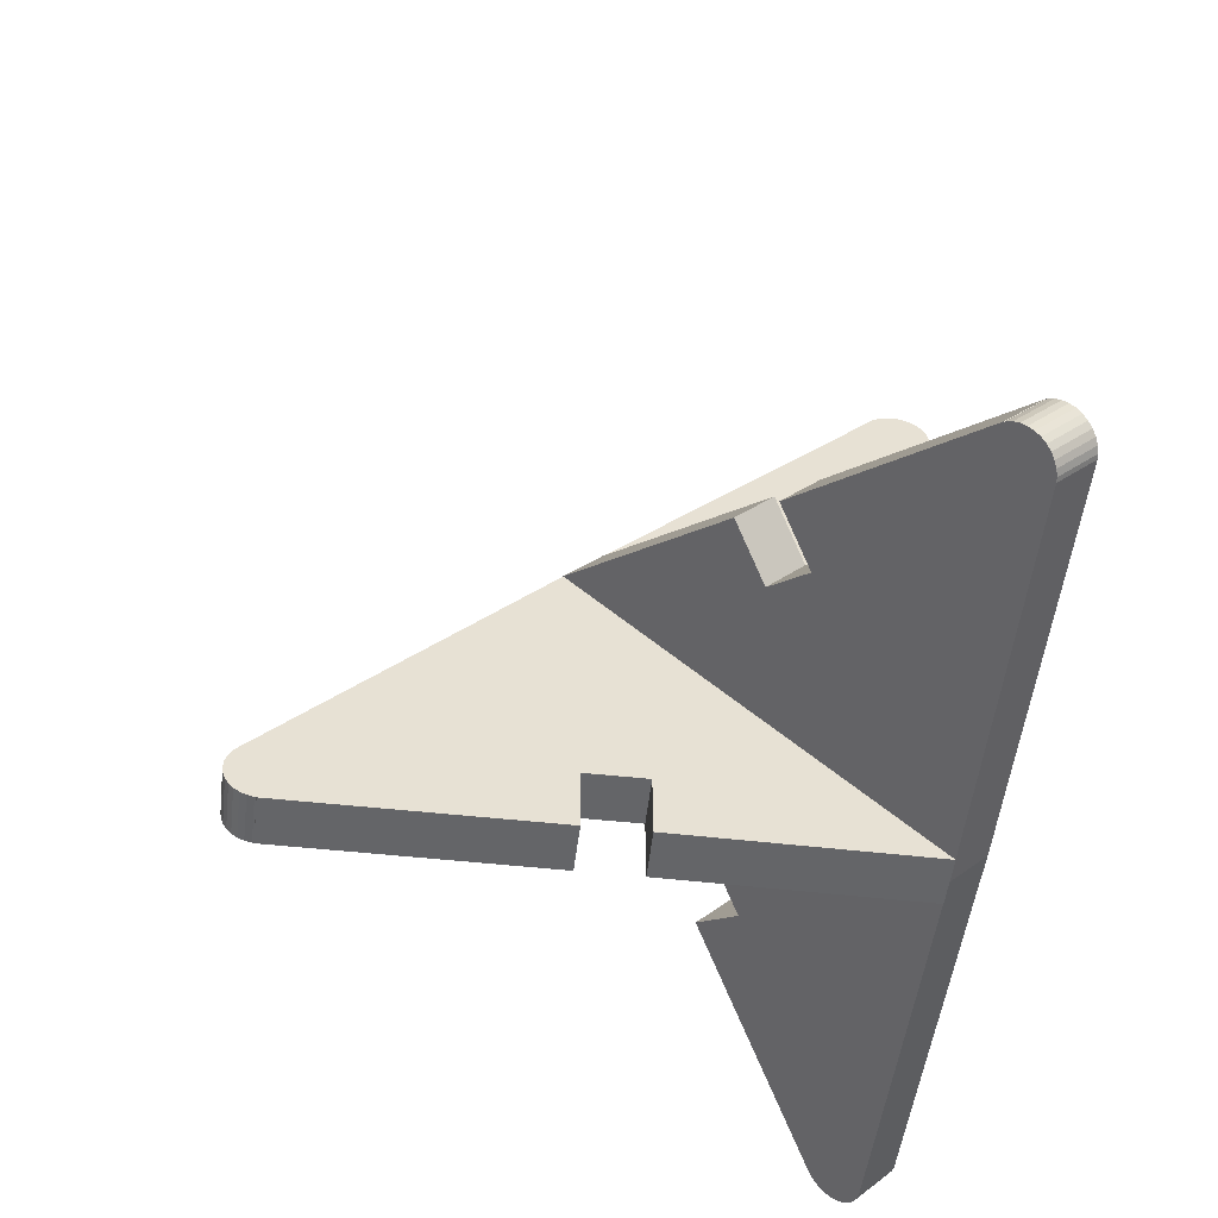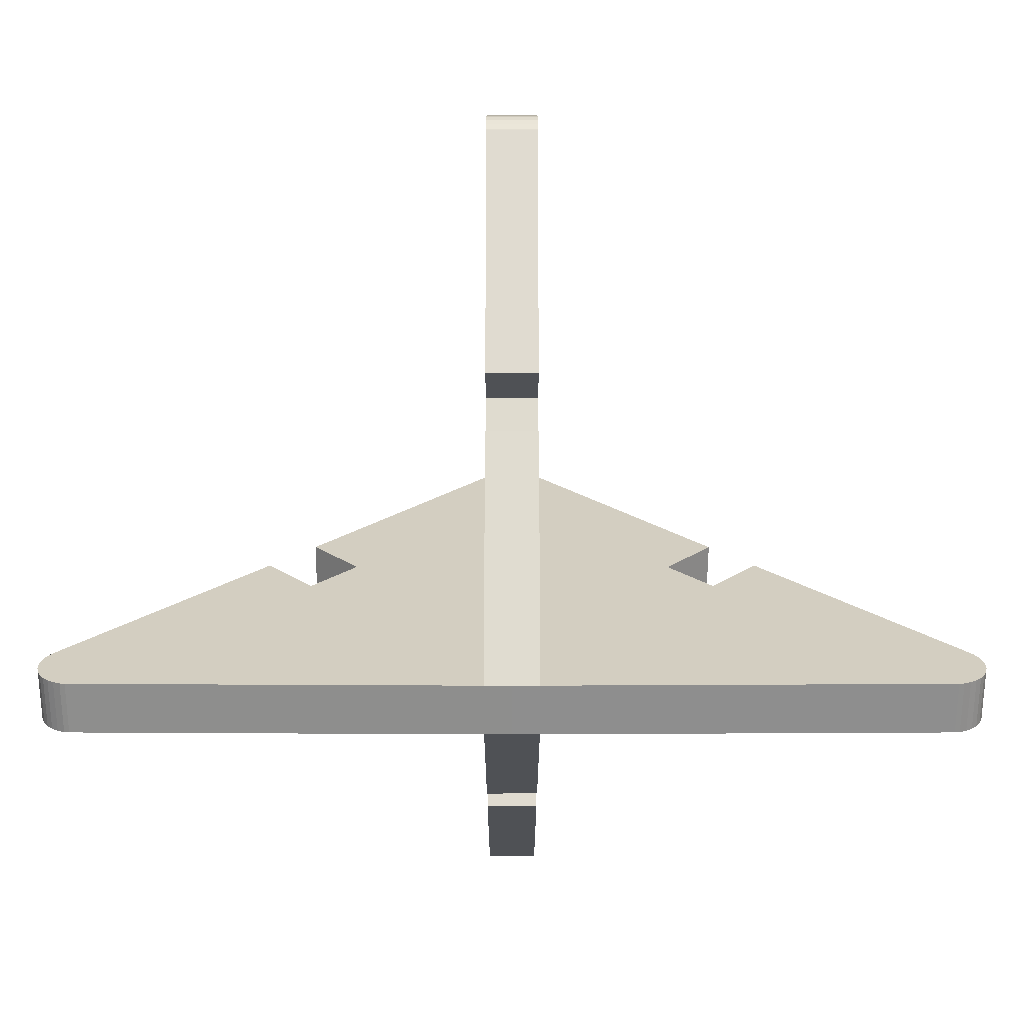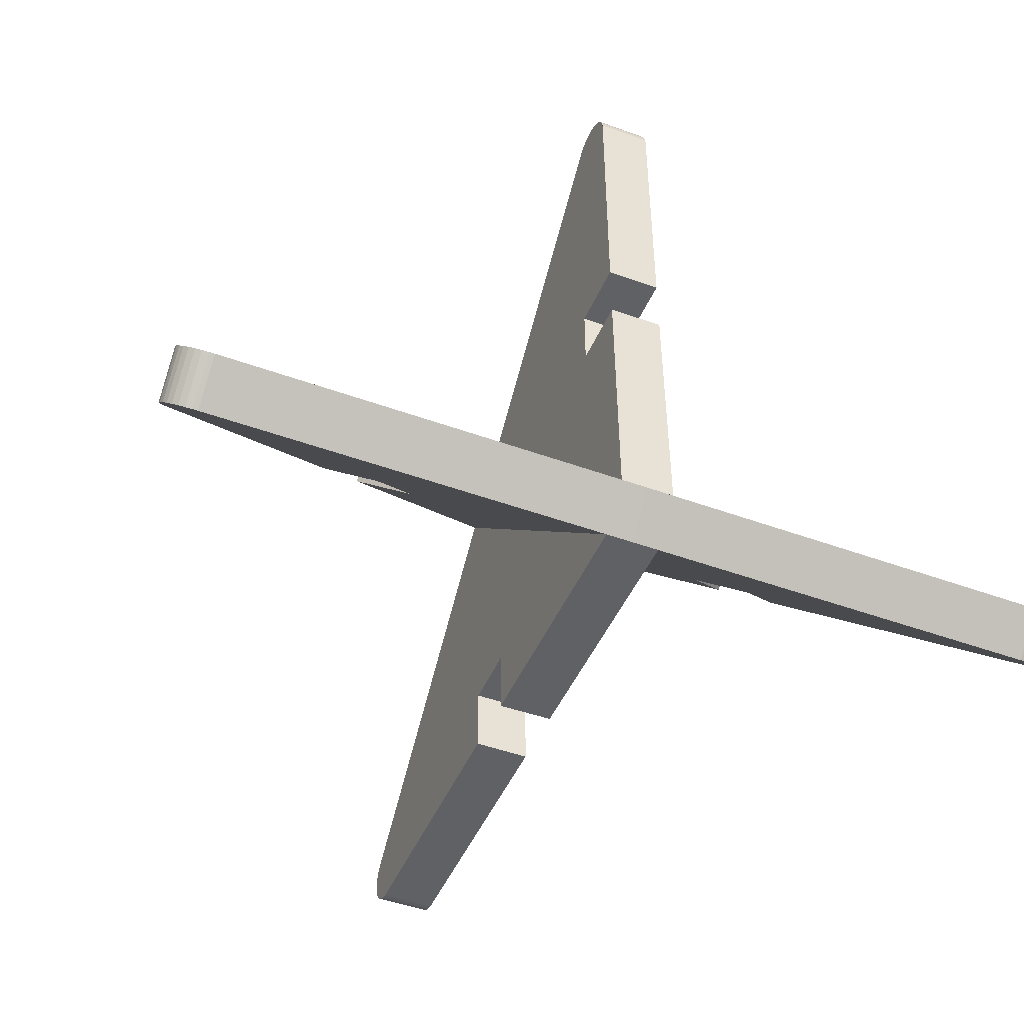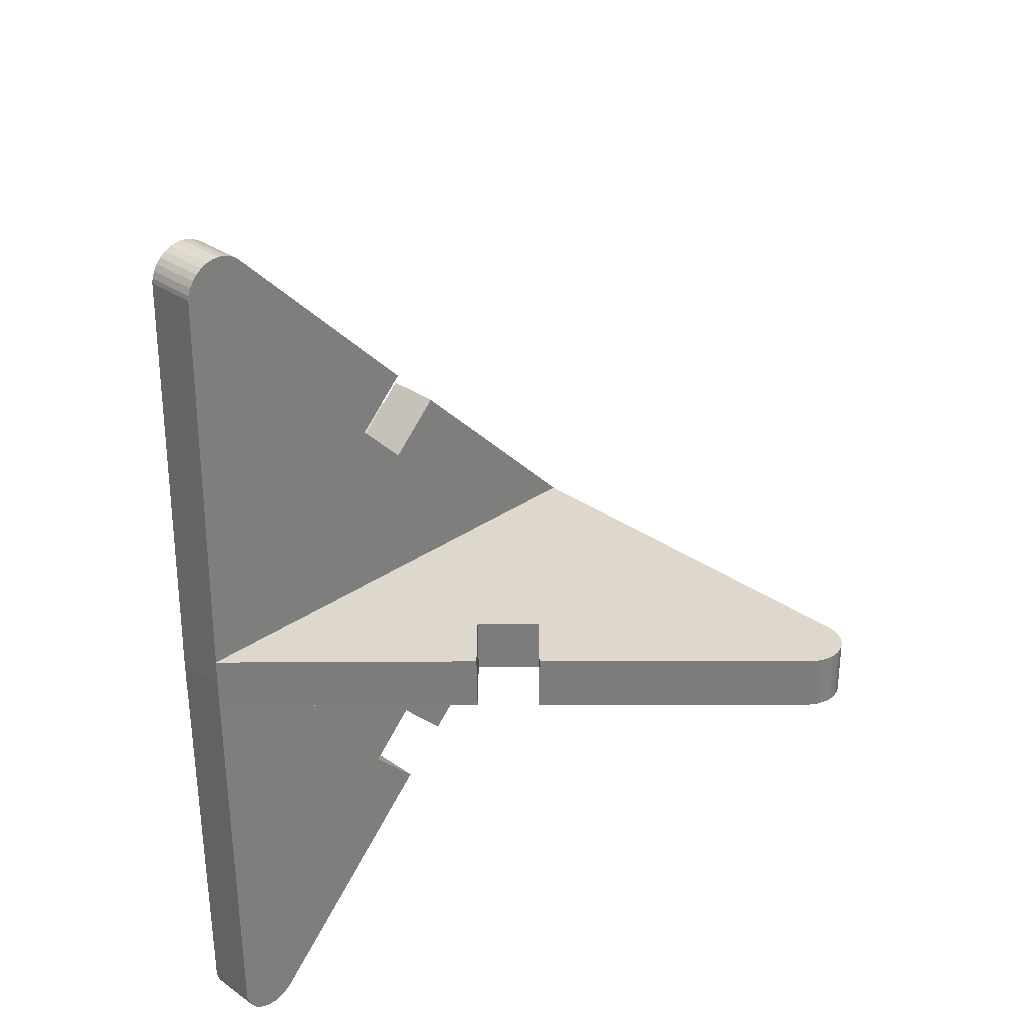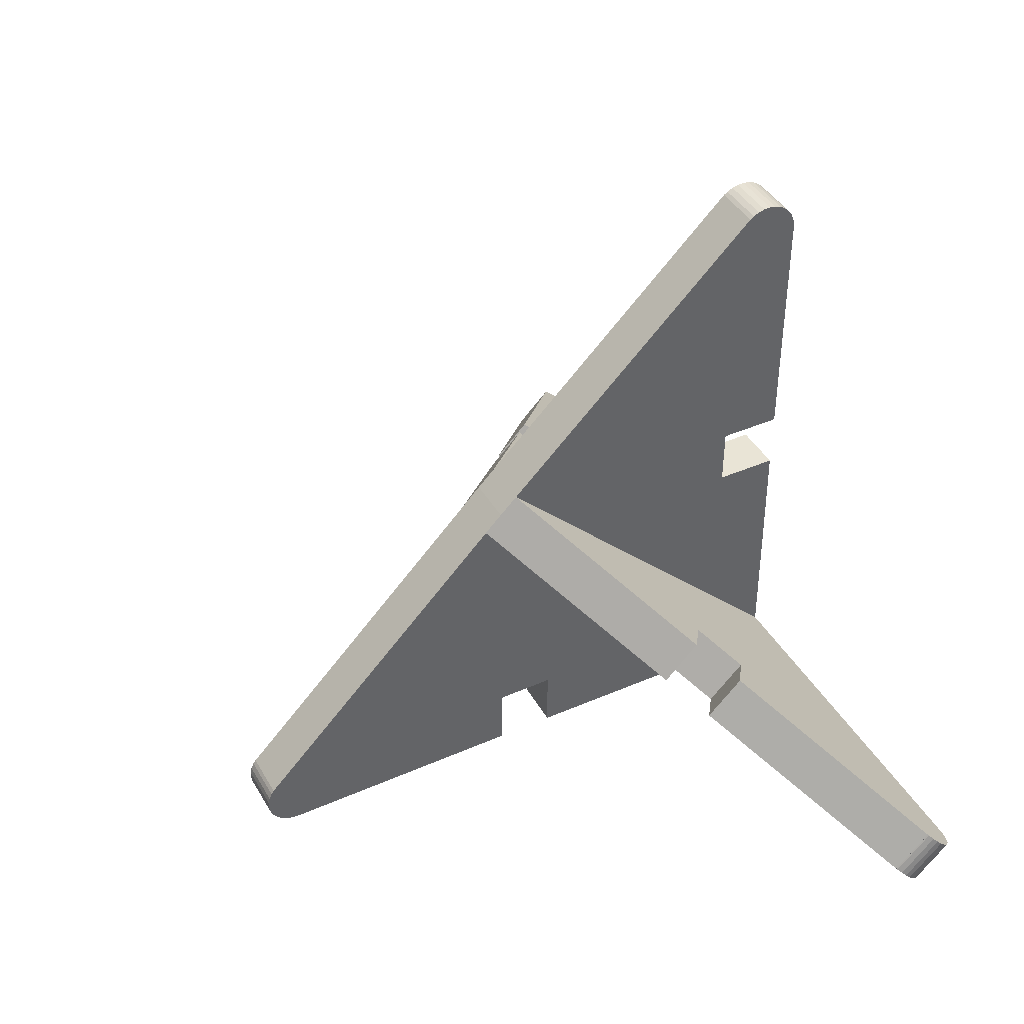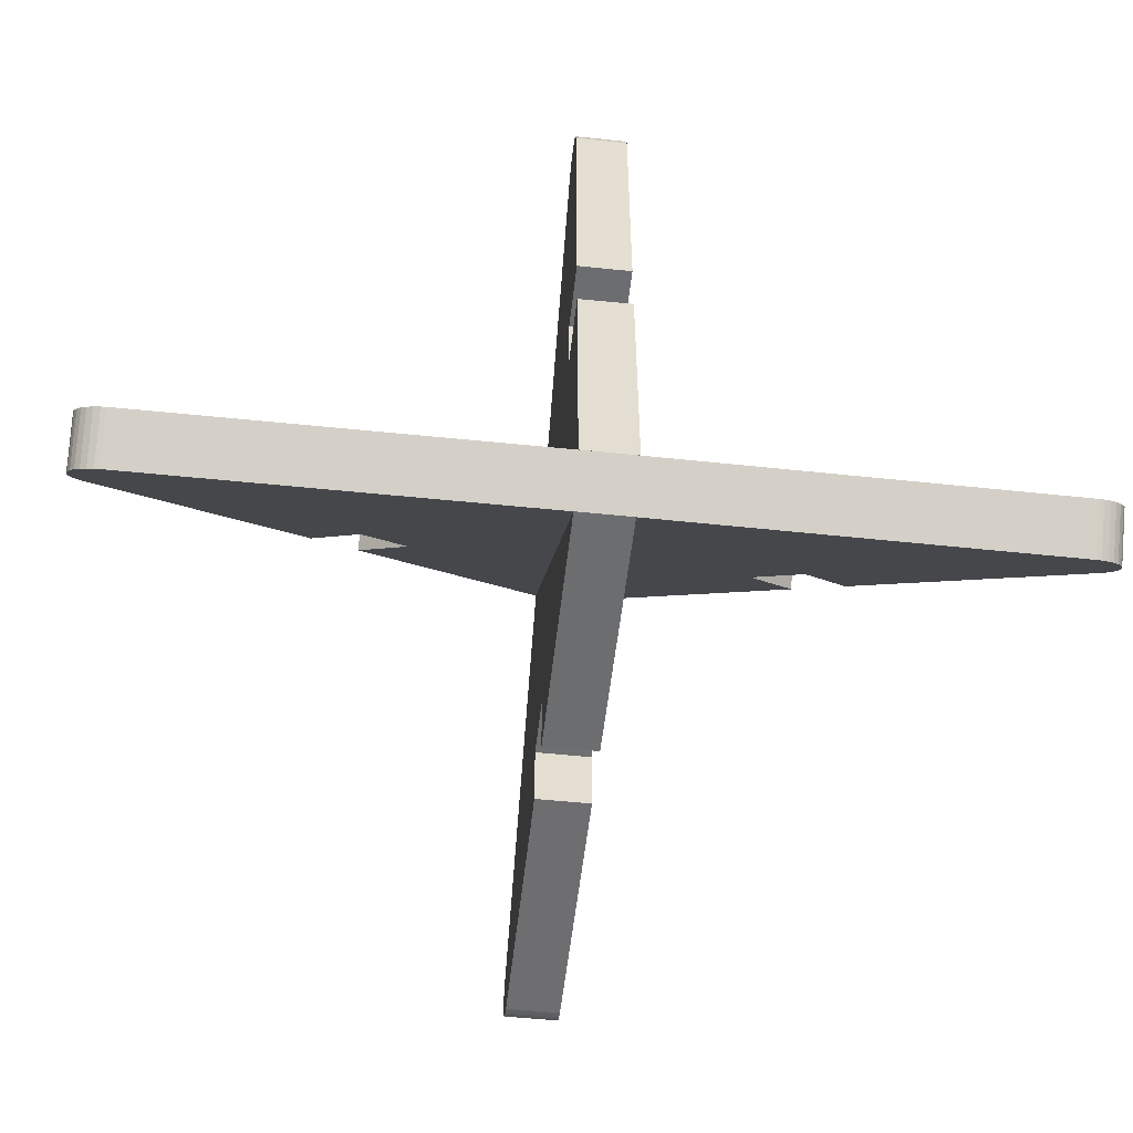
<metadata>
{"format":"obj","ext":"obj","renderer":"f3d","projection":"perspective","resolution":1024,"background":"white","views":[{"elev":-51.5,"azim":83.1,"up":"+Y"},{"elev":-19.9,"azim":-180.0,"up":"+Y"},{"elev":-46.9,"azim":-22.5,"up":"+Z"},{"elev":-58.8,"azim":-89.9,"up":"+Y"},{"elev":41.7,"azim":62.1,"up":"+Y"},{"elev":-54.3,"azim":173.7,"up":"+Y"}]}
</metadata>
<code>
o Cube.006
v 0.1 -0.06809 0.07333
v 0.1 -0.7128 -0.5714
v -0.1 -0.06809 0.07333
v -0.1 -0.7128 -0.5714
v 0.1 -0.7082 0.6398
v 0.1 -0.7072 0.4061
v -0.1 -0.7082 0.6398
v -0.1 -0.7072 0.4035
v 0.1 -0.4582 0.6408
v 0.1 -0.4572 0.4071
v -0.1 -0.4582 0.6408
v -0.1 -0.4572 0.4045
v 0.1 0.6421 0.6421
v -0.1 -0.5714 -0.7128
v -0.1 0.07333 -0.06809
v 0.1 0.07333 -0.06809
v 0.1 -0.5714 -0.7128
v -0.1 0.4061 -0.7072
v 0.1 0.6398 -0.7082
v 0.1 0.4035 -0.7072
v -0.1 0.6398 -0.7082
v -0.1 0.6408 -0.4582
v -0.1 0.4071 -0.4572
v 0.1 0.6408 -0.4582
v 0.1 0.4045 -0.4572
v -0.1 0.6421 0.6421
v -0.05299 1.665 -0.7099
v -0.1 1.665 -0.7099
v -0.06633 1.756 -0.4923
v 0.1 1.756 -0.4923
v 0.1 1.665 -0.7099
v -0.1 1.756 -0.4923
v 0.1 1.672 -0.7081
v 0.1 1.666 -0.7084
v 0.1 1.742 -0.6752
v 0.1 1.748 -0.6684
v 0.1 1.697 -0.7018
v 0.1 1.721 -0.6907
v 0.1 1.785 -0.5567
v 0.1 1.779 -0.5312
v 0.1 1.767 -0.5075
v 0.1 1.782 -0.6087
v 0.1 1.76 -0.6558
v 0.1 1.773 -0.6334
v 0.1 1.786 -0.5828
v -0.1 1.785 -0.5567
v -0.1 1.779 -0.5312
v -0.1 1.767 -0.5075
v -0.1 1.782 -0.6087
v -0.1 1.748 -0.6684
v -0.1 1.76 -0.6558
v -0.1 1.773 -0.6334
v -0.1 1.786 -0.5828
v -0.1 1.672 -0.7081
v -0.1 1.666 -0.7084
v -0.1 1.742 -0.6752
v -0.1 1.697 -0.7018
v -0.1 1.721 -0.6907
v 0.05299 -0.7099 1.665
v -0.1 -0.7099 1.665
v 0.1 -0.4923 1.756
v -0.06633 -0.4923 1.756
v 0.1 -0.7099 1.665
v -0.1 -0.4923 1.756
v 0.1 -0.6752 1.742
v 0.1 -0.6684 1.748
v 0.1 -0.6907 1.721
v 0.1 -0.7018 1.697
v 0.1 -0.7081 1.672
v 0.1 -0.7084 1.666
v 0.1 -0.6558 1.76
v 0.1 -0.6087 1.782
v 0.1 -0.6334 1.773
v 0.1 -0.5828 1.786
v 0.1 -0.5312 1.779
v 0.1 -0.5567 1.785
v 0.1 -0.5075 1.767
v -0.1 -0.6752 1.742
v -0.1 -0.6684 1.748
v -0.1 -0.6907 1.721
v -0.1 -0.7018 1.697
v -0.1 -0.7081 1.672
v -0.1 -0.7084 1.666
v -0.1 -0.6558 1.76
v -0.1 -0.6087 1.782
v -0.1 -0.6334 1.773
v -0.1 -0.5828 1.786
v -0.1 -0.5312 1.779
v -0.1 -0.5567 1.785
v -0.1 -0.5075 1.767
f 2 3 1
f 10 9 11
f 14 16 15
f 23 22 24
f 3 16 1
f 2 8 4
f 59 60 7
f 9 7 11
f 6 10 12
f 14 20 17
f 18 23 25
f 21 19 24
f 19 21 28 27
f 30 29 13
f 61 13 62
f 16 24 13
f 15 26 22
f 2 4 3
f 10 11 12
f 14 17 16
f 23 24 25
f 3 15 16
f 2 6 8
f 5 63 59 7
f 9 5 7
f 6 12 8
f 14 18 20
f 18 25 20
f 21 24 22
f 19 27 31
f 32 26 13 29
f 62 13 26 64
f 6 2 10
f 2 1 10
f 16 17 25
f 17 20 25
f 9 10 1
f 16 25 24
f 9 1 13
f 1 16 13
f 5 9 66 65 67 68 69 70 63
f 37 38 35 36 24 19 31 34 33
f 42 45 39 40 41 30 13 24 36 43 44
f 77 75 76 74 72 73 71 66 9 13 61
f 3 4 12
f 4 8 12
f 18 14 23
f 14 15 23
f 3 12 11
f 15 3 26
f 3 11 26
f 81 80 78 79 11 7 60 83 82
f 52 51 50 22 26 32 48 47 46 53 49
f 58 57 54 55 28 21 22 50 56
f 89 88 90 64 26 11 79 84 86 85 87
f 23 15 22
f 59 63 70 83 60
f 61 62 64 90 77
f 75 77 90 88
f 76 75 88 89
f 74 76 89 87
f 72 74 87 85
f 73 72 85 86
f 71 73 86 84
f 65 66 71 84 79 78
f 67 65 78 80
f 68 67 80 81
f 69 68 81 82
f 70 69 82 83
f 34 31 27 28 55
f 48 32 29 30 41
f 41 40 47 48
f 40 39 46 47
f 39 45 53 46
f 53 45 42 49
f 49 42 44 52
f 52 44 43 51
f 50 51 43 36 35 56
f 56 35 38 58
f 58 38 37 57
f 57 37 33 54
f 54 33 34 55
o Cube.001
v 0.1 -0.07333 0.06809
v 0.1 0.5714 0.7128
v 0.1 0.06809 -0.07333
v 0.1 0.7128 0.5714
v 0.9532 -0.0365 0.1049
v 0.7873 0.07985 0.2213
v 0.9532 0.1049 -0.0365
v 0.7854 0.2226 0.08117
v 0.7771 -0.162 -0.02059
v 0.6112 -0.04566 0.09576
v 0.7771 -0.02059 -0.162
v 0.6093 0.09708 -0.04435
v 0 -0.7128 -0.5714
v -0.1 0.7128 0.5714
v -0.1 0.06809 -0.07333
v -0.1 -0.07333 0.06809
v -0.1 0.5714 0.7128
v -0.7873 0.2213 0.07985
v -0.9532 -0.0365 0.1049
v -0.7854 0.08117 0.2226
v -0.9532 0.1049 -0.0365
v -0.7771 -0.02059 -0.162
v -0.6112 0.09576 -0.04566
v -0.7771 -0.162 -0.02059
v -0.6093 -0.04435 0.09708
v 0 -0.5714 -0.7128
v -1.679 -0.44 -0.515
v -1.679 -0.4068 -0.5482
v -1.59 -0.5851 -0.6789
v -1.59 -0.7027 -0.5612
v -1.679 -0.5482 -0.4068
v -1.59 -0.5612 -0.7027
v -1.683 -0.5525 -0.4111
v -1.679 -0.5493 -0.4079
v -1.709 -0.6041 -0.4627
v -1.709 -0.6106 -0.4691
v -1.696 -0.5684 -0.427
v -1.705 -0.5858 -0.4444
v -1.656 -0.6848 -0.5434
v -1.633 -0.6944 -0.5529
v -1.609 -0.7007 -0.5592
v -1.691 -0.6574 -0.516
v -1.708 -0.6226 -0.4812
v -1.702 -0.6406 -0.4992
v -1.675 -0.6723 -0.5309
v -1.656 -0.5434 -0.6848
v -1.633 -0.5529 -0.6944
v -1.609 -0.5592 -0.7007
v -1.691 -0.516 -0.6574
v -1.709 -0.4691 -0.6106
v -1.708 -0.4812 -0.6226
v -1.702 -0.4992 -0.6406
v -1.675 -0.5309 -0.6723
v -1.683 -0.4111 -0.5525
v -1.679 -0.4079 -0.5493
v -1.709 -0.4627 -0.6041
v -1.696 -0.427 -0.5684
v -1.705 -0.4444 -0.5858
v 1.679 -0.515 -0.44
v 1.679 -0.4068 -0.5482
v 1.59 -0.7027 -0.5612
v 1.59 -0.5851 -0.6789
v 1.679 -0.5482 -0.4068
v 1.59 -0.5612 -0.7027
v 1.709 -0.6041 -0.4627
v 1.709 -0.6106 -0.4691
v 1.705 -0.5858 -0.4444
v 1.696 -0.5684 -0.427
v 1.683 -0.5525 -0.4111
v 1.679 -0.5493 -0.4079
v 1.708 -0.6226 -0.4812
v 1.691 -0.6574 -0.516
v 1.702 -0.6406 -0.4992
v 1.675 -0.6723 -0.5309
v 1.633 -0.6944 -0.5529
v 1.656 -0.6848 -0.5434
v 1.609 -0.7007 -0.5592
v 1.709 -0.4627 -0.6041
v 1.709 -0.4691 -0.6106
v 1.705 -0.4444 -0.5858
v 1.696 -0.427 -0.5684
v 1.683 -0.4111 -0.5525
v 1.679 -0.4079 -0.5493
v 1.708 -0.4812 -0.6226
v 1.691 -0.516 -0.6574
v 1.702 -0.4992 -0.6406
v 1.675 -0.5309 -0.6723
v 1.633 -0.5529 -0.6944
v 1.656 -0.5434 -0.6848
v 1.609 -0.5592 -0.7007
f 92 93 91
f 100 99 101
f 104 106 105
f 113 112 114
f 93 106 91
f 92 98 94
f 149 150 97
f 99 97 101
f 96 100 102
f 104 110 107
f 108 113 115
f 111 109 114
f 109 111 118 117
f 120 119 103
f 151 103 152
f 106 114 103
f 105 116 112
f 92 94 93
f 100 101 102
f 104 107 106
f 113 114 115
f 93 105 106
f 92 96 98
f 95 153 149 97
f 99 95 97
f 96 102 98
f 104 108 110
f 108 115 110
f 111 114 112
f 109 117 121
f 122 116 103 119
f 152 103 116 154
f 96 92 100
f 92 91 100
f 106 107 115
f 107 110 115
f 99 100 91
f 106 115 114
f 99 91 103
f 91 106 103
f 95 99 156 155 157 158 159 160 153
f 127 128 125 126 114 109 121 124 123
f 132 135 129 130 131 120 103 114 126 133 134
f 167 165 166 164 162 163 161 156 99 103 151
f 93 94 102
f 94 98 102
f 108 104 113
f 104 105 113
f 93 102 101
f 105 93 116
f 93 101 116
f 171 170 168 169 101 97 150 173 172
f 142 141 140 112 116 122 138 137 136 143 139
f 148 147 144 145 118 111 112 140 146
f 179 178 180 154 116 101 169 174 176 175 177
f 113 105 112
f 149 153 160 173 150
f 151 152 154 180 167
f 165 167 180 178
f 166 165 178 179
f 164 166 179 177
f 162 164 177 175
f 163 162 175 176
f 161 163 176 174
f 155 156 161 174 169 168
f 157 155 168 170
f 158 157 170 171
f 159 158 171 172
f 160 159 172 173
f 124 121 117 118 145
f 138 122 119 120 131
f 131 130 137 138
f 130 129 136 137
f 129 135 143 136
f 143 135 132 139
f 139 132 134 142
f 142 134 133 141
f 140 141 133 126 125 146
f 146 125 128 148
f 148 128 127 147
f 147 127 123 144
f 144 123 124 145

</code>
